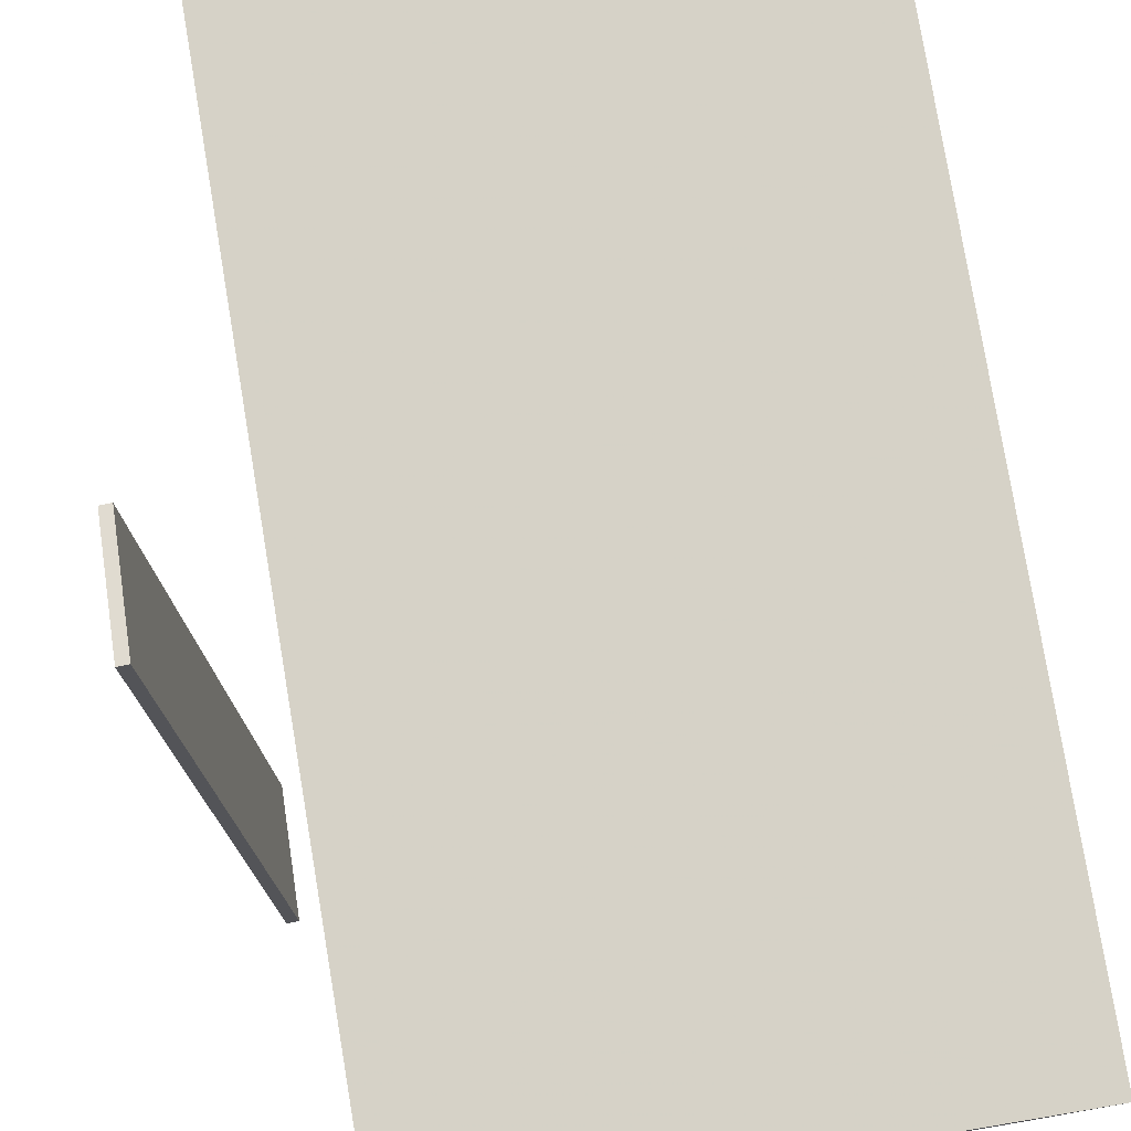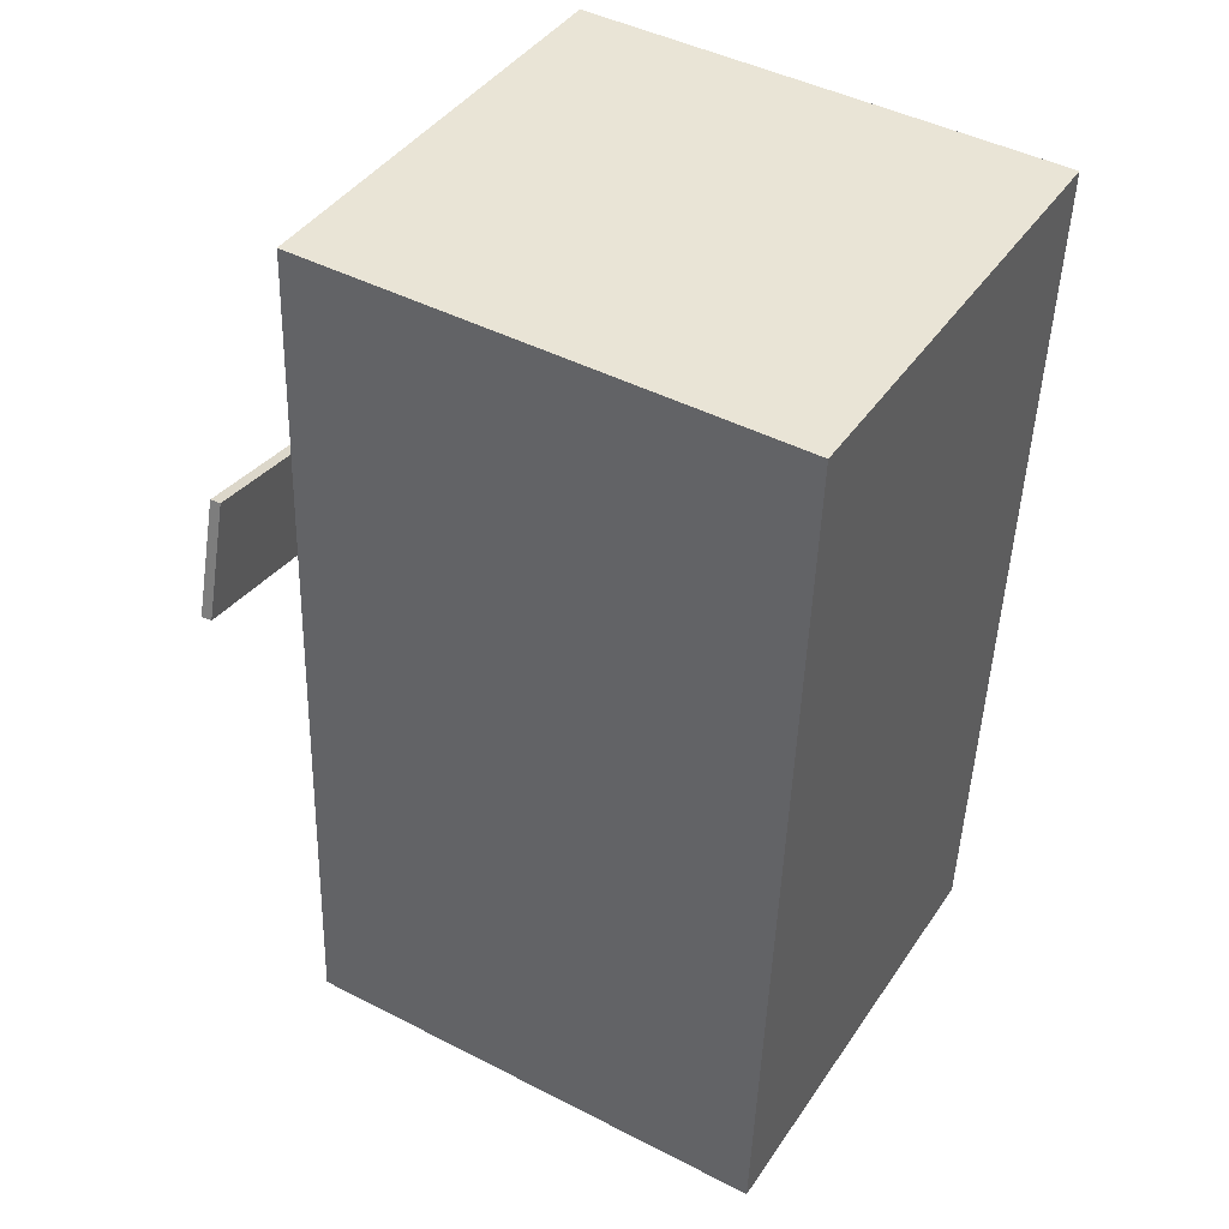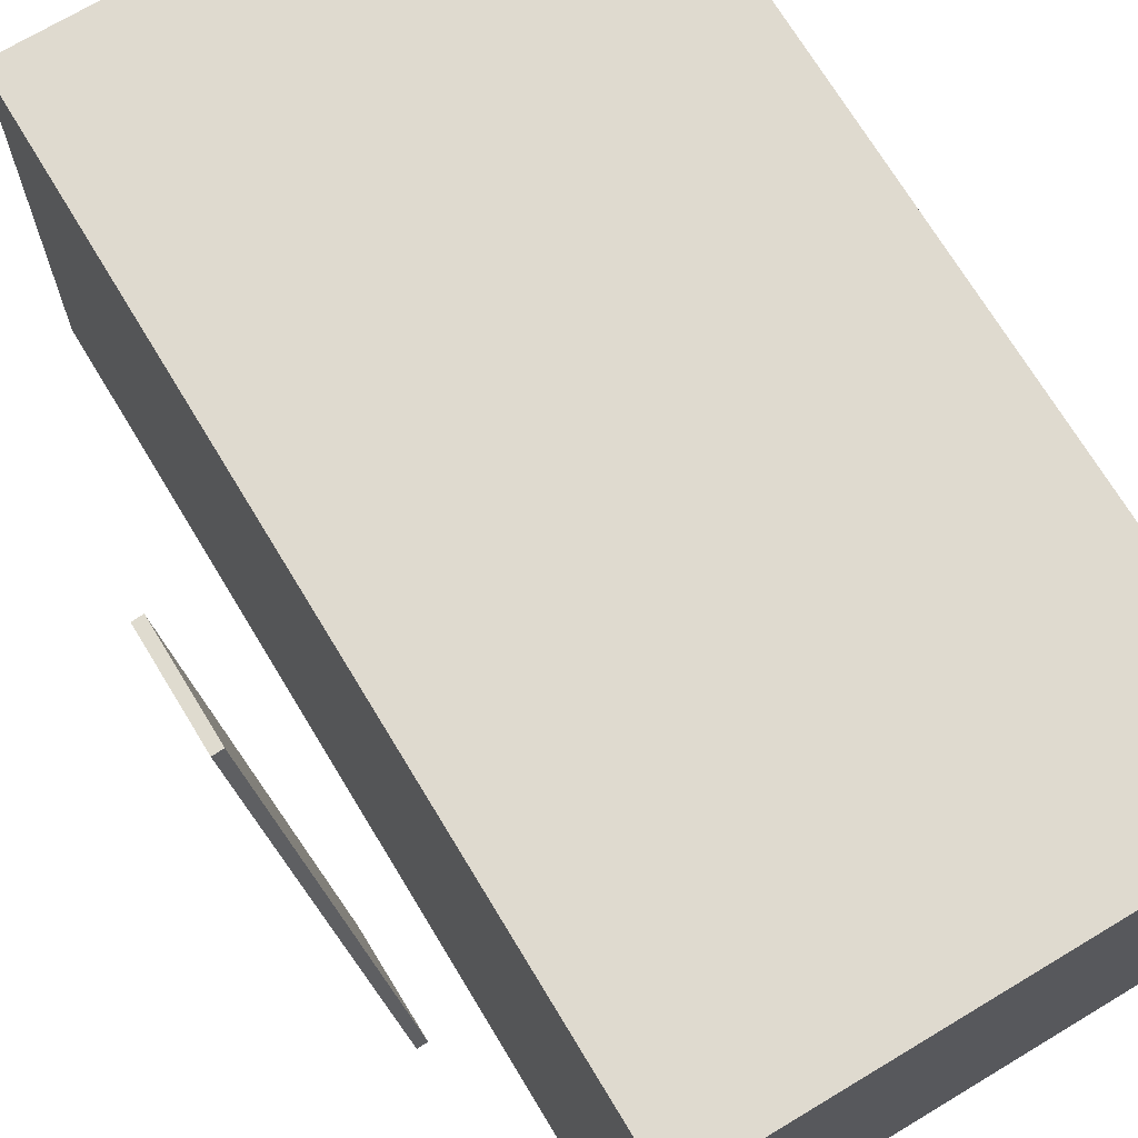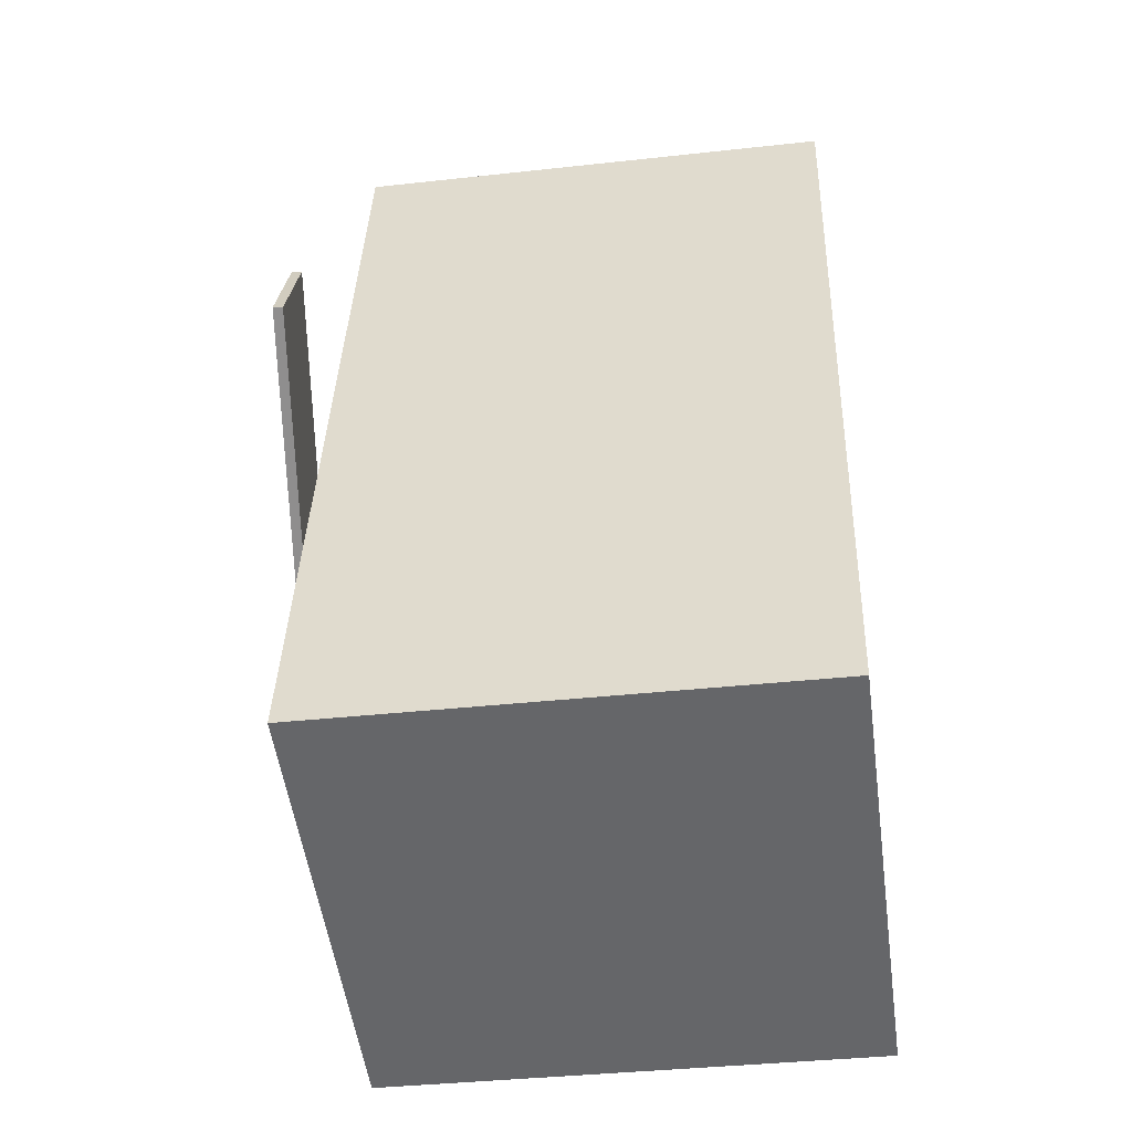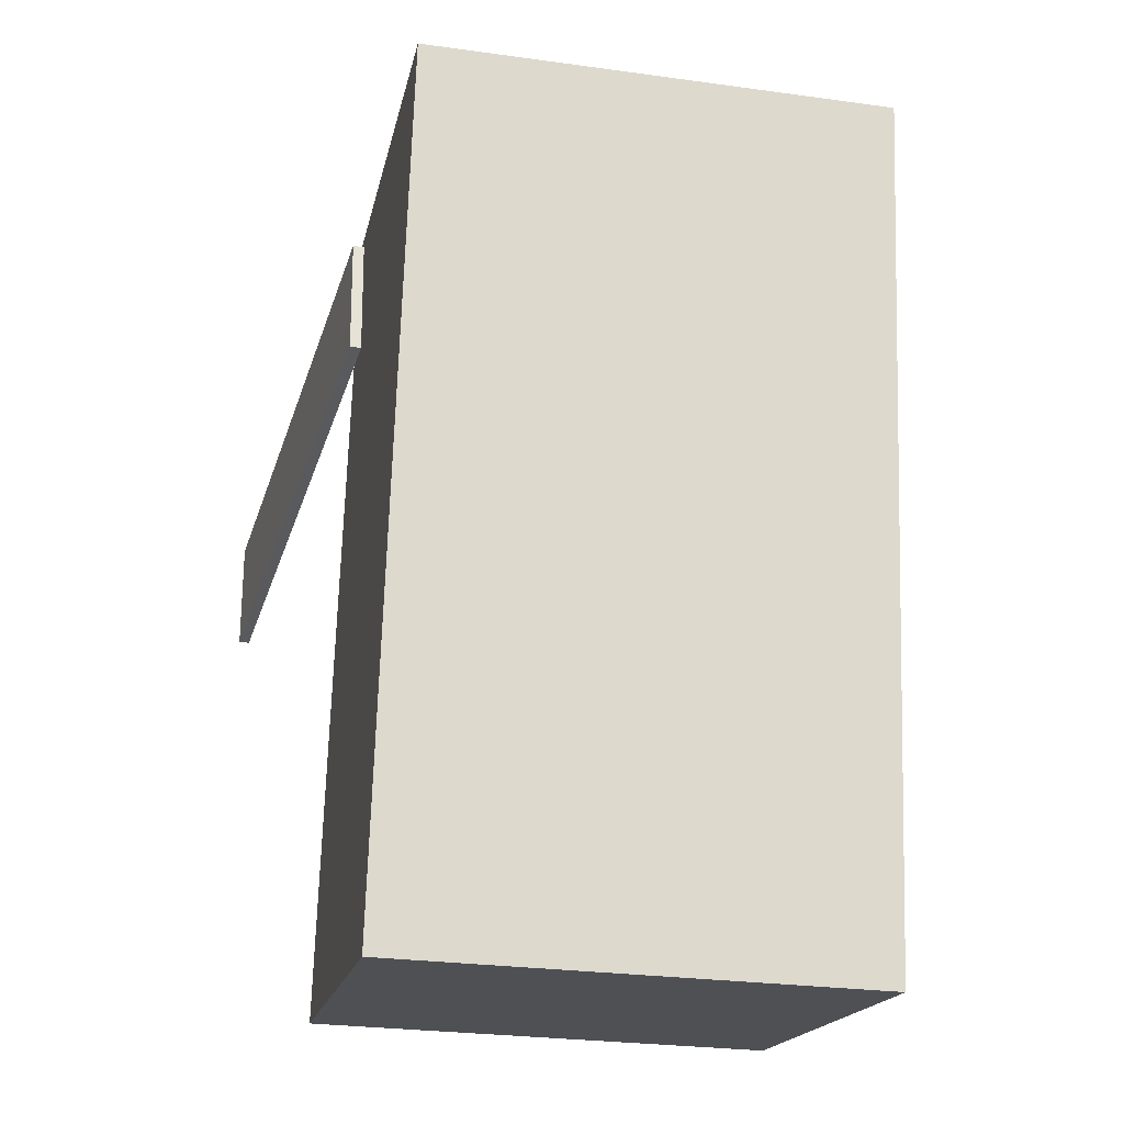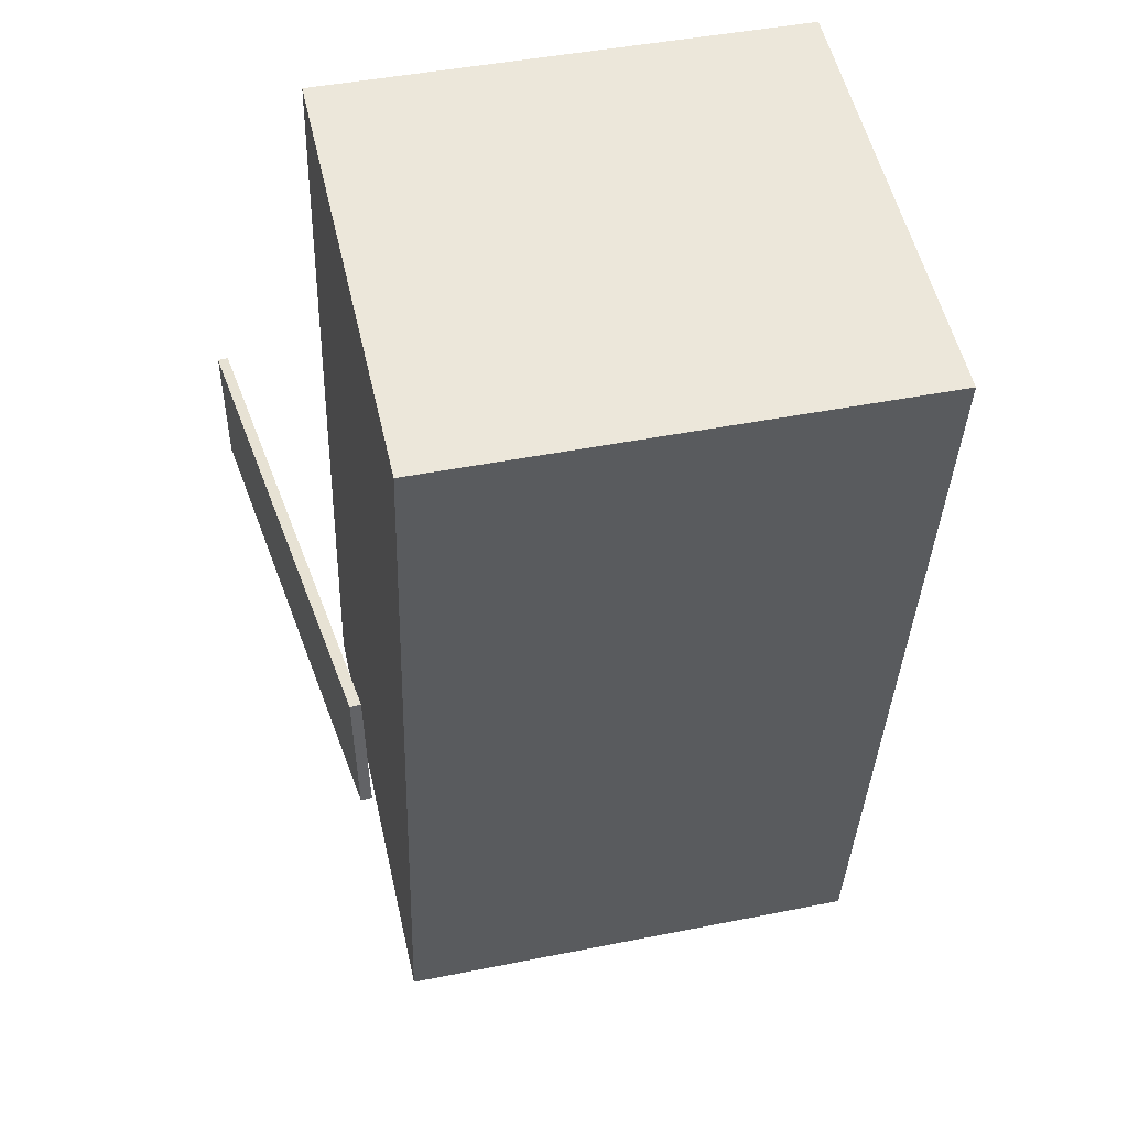
<metadata>
{"format":"obj","ext":"obj","renderer":"f3d","projection":"perspective","resolution":1024,"background":"white","views":[{"elev":79.0,"azim":172.5,"up":"+Z"},{"elev":41.1,"azim":-149.8,"up":"+Y"},{"elev":71.3,"azim":150.9,"up":"+Z"},{"elev":-52.1,"azim":-172.8,"up":"+Y"},{"elev":-18.2,"azim":168.0,"up":"+Y"},{"elev":54.3,"azim":166.6,"up":"+Y"}]}
</metadata>
<code>
v 0.2713 0.0904 -0.2945
v 0.3214 -0.03511 0.2269
v 0.2612 0.08991 -0.2936
v 0.3113 -0.0356 0.2278
v 0.268 0.2014 -0.2674
v 0.3181 0.07593 0.254
v 0.258 0.2009 -0.2666
v 0.3081 0.07544 0.2548
f 1.0 7.0 5.0
f 1.0 3.0 7.0
f 1.0 4.0 3.0
f 1.0 2.0 4.0
f 3.0 8.0 7.0
f 3.0 4.0 8.0
f 5.0 7.0 8.0
f 5.0 8.0 6.0
f 1.0 5.0 6.0
f 1.0 6.0 2.0
f 2.0 6.0 8.0
f 2.0 8.0 4.0
v -0.243 -0.4516 -0.2284
v -0.2474 -0.4526 0.223
v -0.2736 0.427 -0.2268
v -0.2781 0.4261 0.2246
v 0.2372 -0.4348 -0.2237
v 0.2328 -0.4358 0.2277
v 0.2065 0.4438 -0.2221
v 0.2021 0.4428 0.2293
f 9.0 15.0 13.0
f 9.0 11.0 15.0
f 9.0 12.0 11.0
f 9.0 10.0 12.0
f 11.0 16.0 15.0
f 11.0 12.0 16.0
f 13.0 15.0 16.0
f 13.0 16.0 14.0
f 9.0 13.0 14.0
f 9.0 14.0 10.0
f 10.0 14.0 16.0
f 10.0 16.0 12.0

</code>
